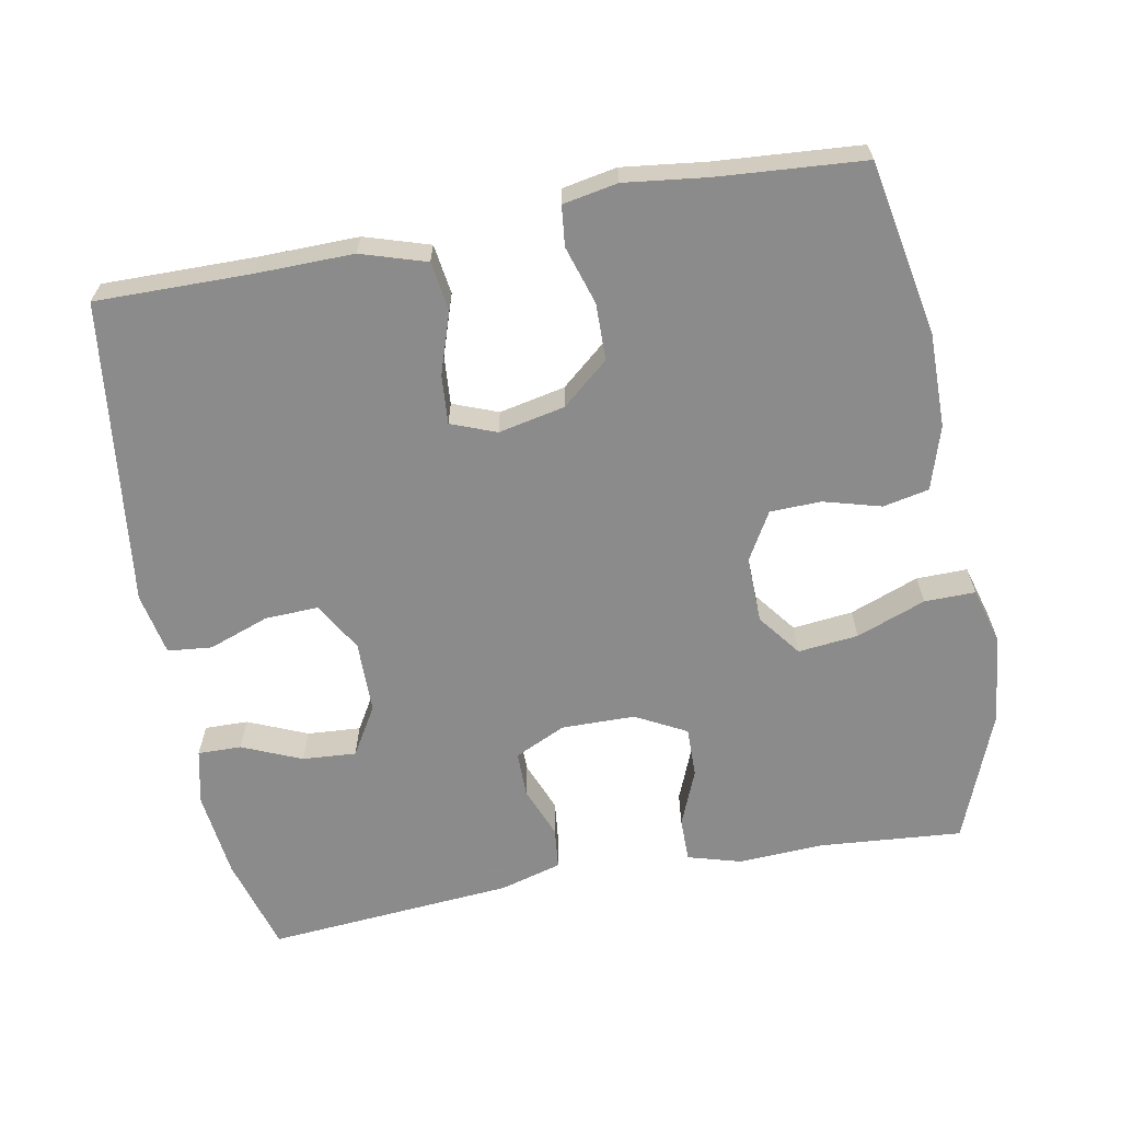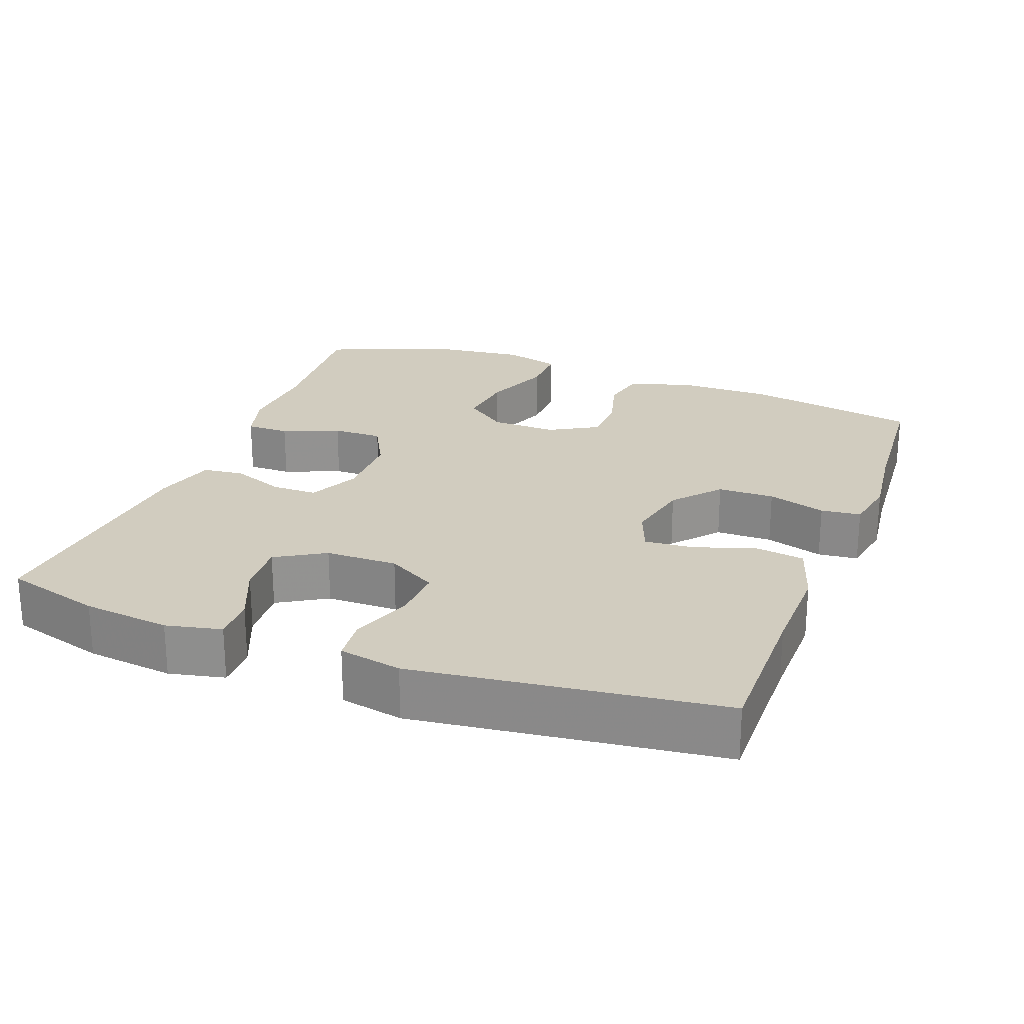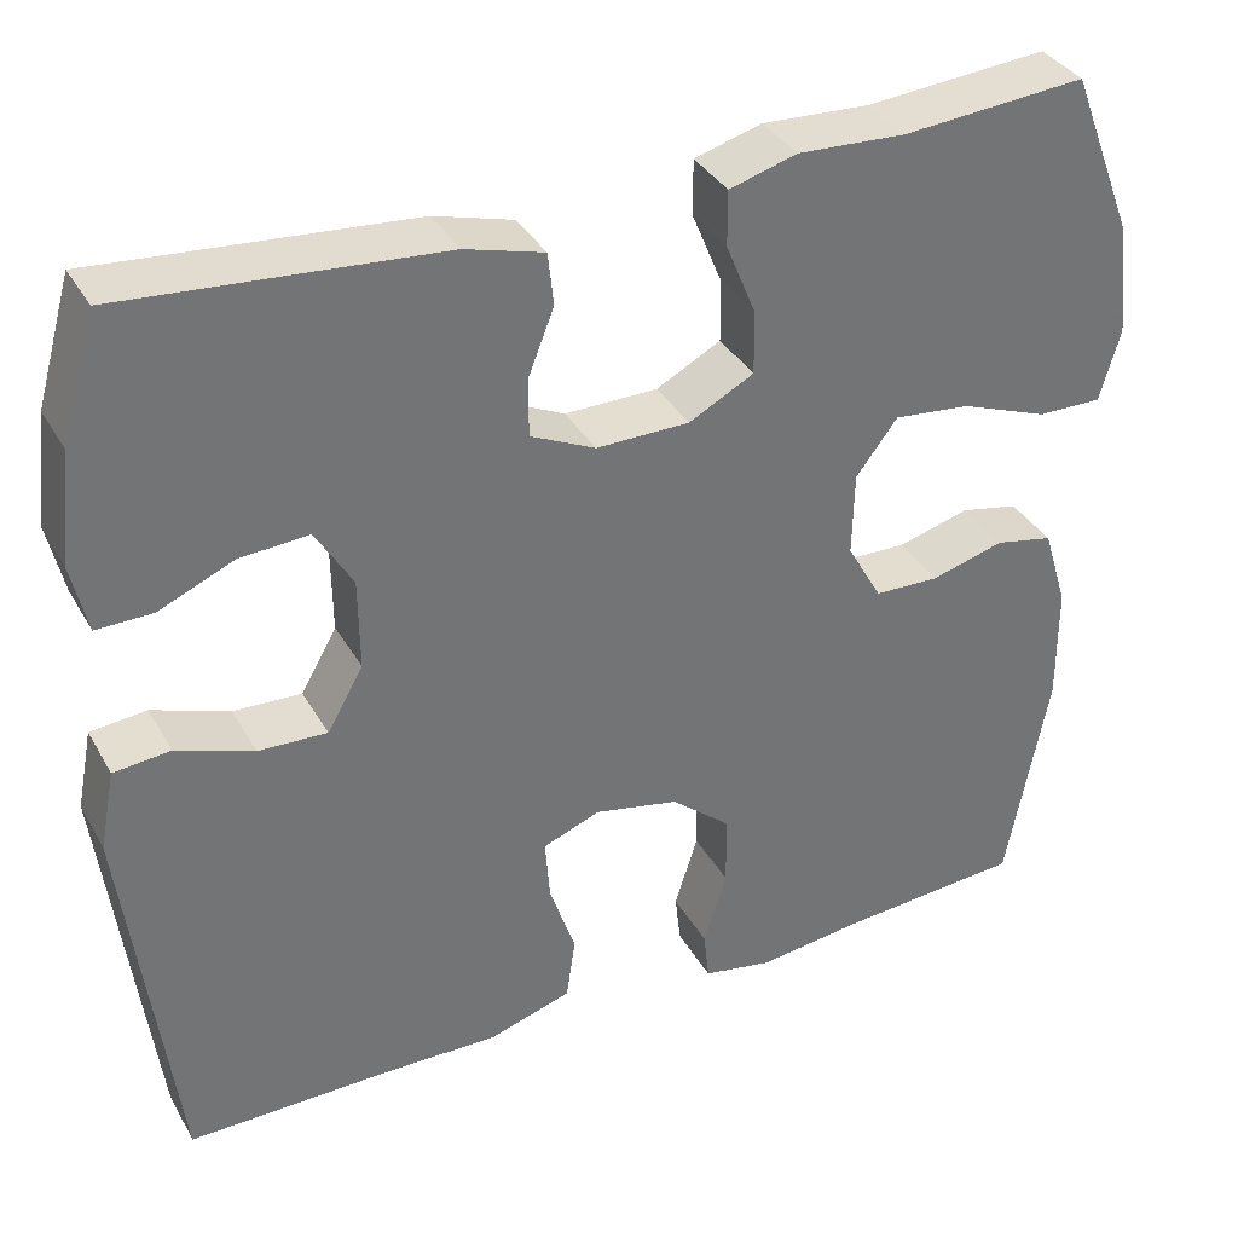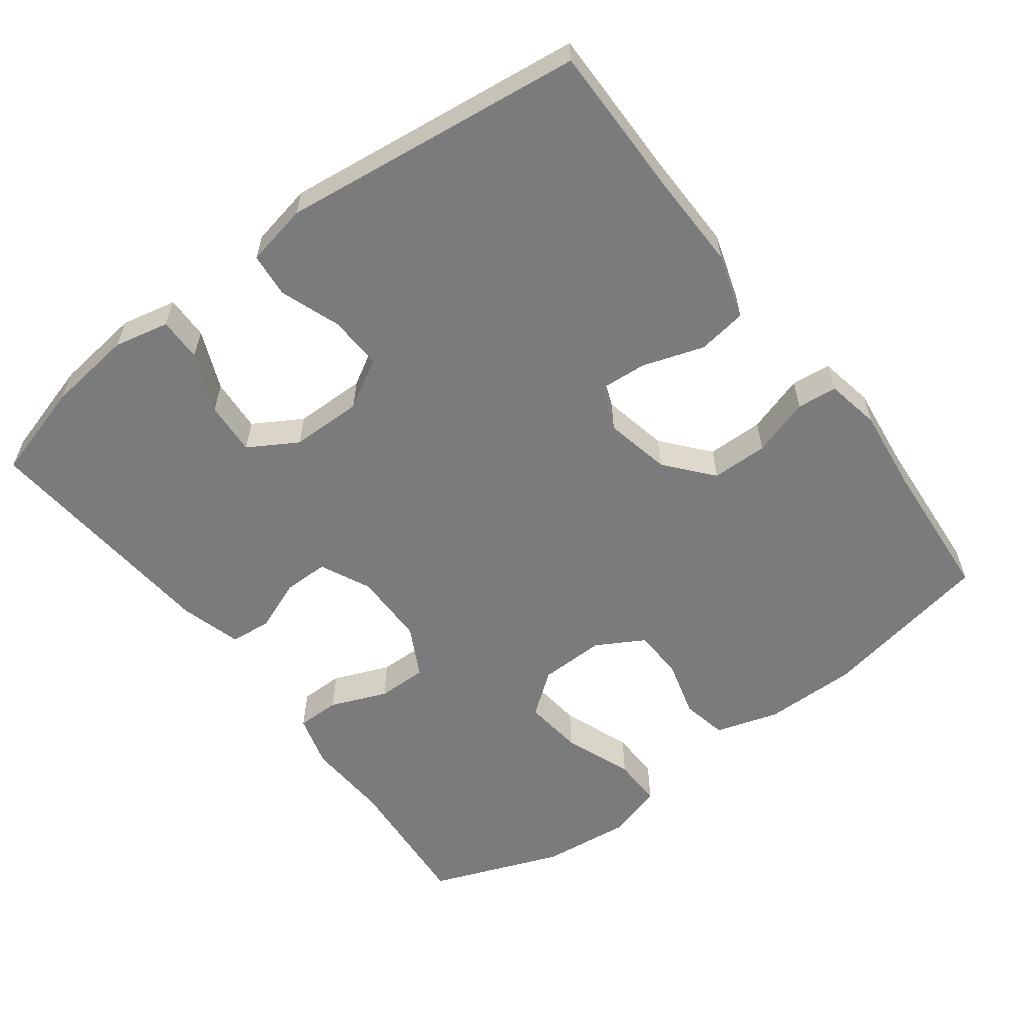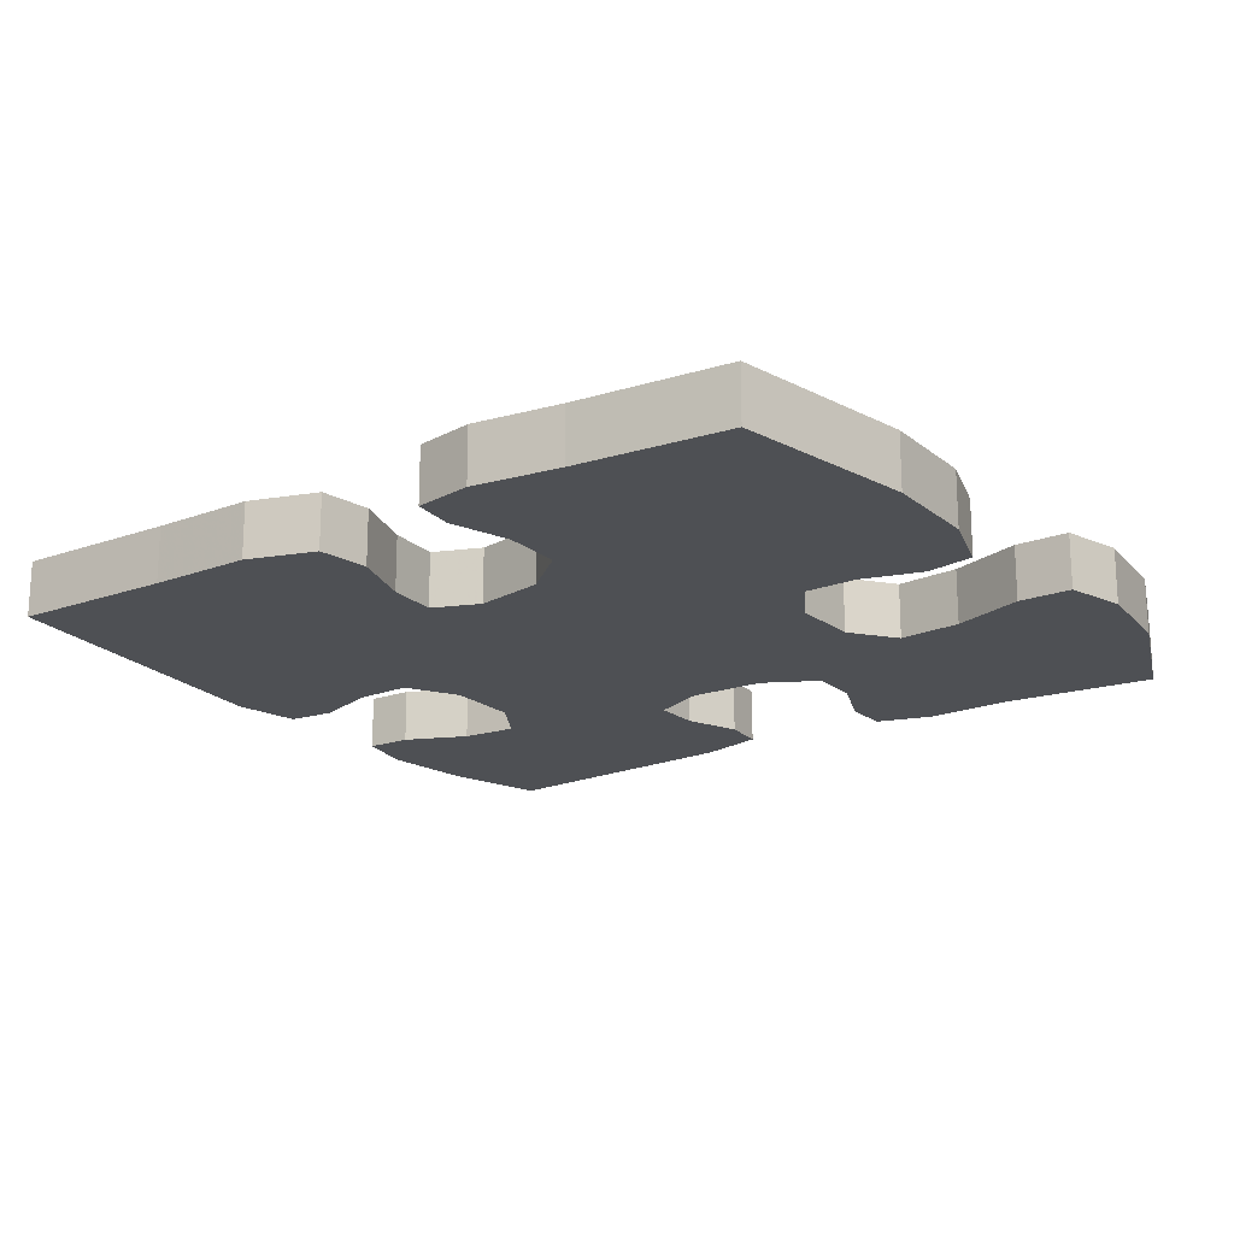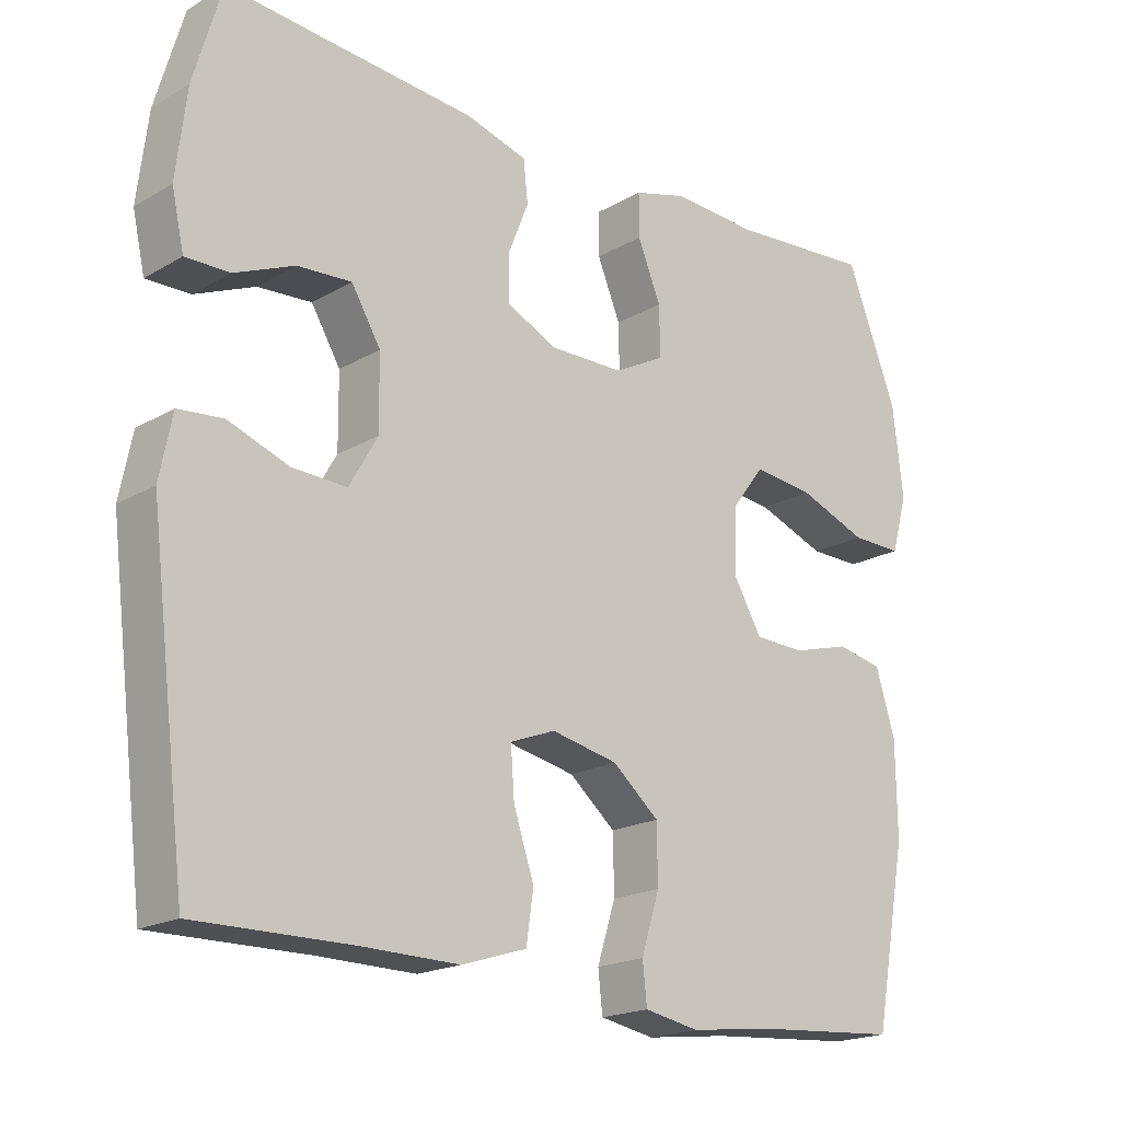
<metadata>
{"format":"obj","ext":"obj","renderer":"f3d","projection":"perspective","resolution":1024,"background":"white","views":[{"elev":-64.0,"azim":-169.4,"up":"+Y"},{"elev":23.8,"azim":110.7,"up":"+Y"},{"elev":35.8,"azim":153.7,"up":"+Z"},{"elev":-58.4,"azim":127.1,"up":"+Y"},{"elev":-18.7,"azim":-145.2,"up":"+Y"},{"elev":-19.3,"azim":137.3,"up":"+Z"}]}
</metadata>
<code>
v -0.5 0.07 -0.5
v -0.545 0.07 -0.26
v -0.544 0.07 -0.131
v -0.517 0.07 -0.044
v -0.454 0.07 -0.031
v -0.375 0.07 -0.053
v -0.305 0.07 -0.051
v -0.267 0.07 0.015
v -0.269 0.07 0.106
v -0.314 0.07 0.165
v -0.397 0.07 0.156
v -0.492 0.07 0.12
v -0.562 0.07 0.119
v -0.584 0.07 0.197
v -0.57 0.07 0.32
v -0.5 0.07 0.5
v -0.302 0.07 0.484
v -0.185 0.07 0.49
v -0.112 0.07 0.469
v -0.112 0.07 0.409
v -0.144 0.07 0.331
v -0.145 0.07 0.262
v -0.075 0.07 0.225
v 0.026 0.07 0.224
v 0.096 0.07 0.257
v 0.096 0.07 0.32
v 0.068 0.07 0.391
v 0.074 0.07 0.448
v 0.159 0.07 0.472
v 0.5 0.07 0.5
v 0.538 0.07 0.367
v 0.552 0.07 0.247
v 0.535 0.07 0.171
v 0.475 0.07 0.172
v 0.393 0.07 0.207
v 0.319 0.07 0.212
v 0.279 0.07 0.145
v 0.278 0.07 0.046
v 0.317 0.07 -0.022
v 0.391 0.07 -0.019
v 0.474 0.07 0.011
v 0.535 0.07 0.005
v 0.552 0.07 -0.081
v 0.5 0.07 -0.5
v 0.288 0.07 -0.498
v 0.154 0.07 -0.5
v 0.065 0.07 -0.472
v 0.055 0.07 -0.404
v 0.083 0.07 -0.32
v 0.088 0.07 -0.253
v 0.026 0.07 -0.229
v -0.065 0.07 -0.248
v -0.129 0.07 -0.302
v -0.13 0.07 -0.38
v -0.105 0.07 -0.46
v -0.111 0.07 -0.515
v -0.186 0.07 -0.529
v -0.3 0.07 -0.515
v -0.5 0 -0.5
v -0.545 0 -0.26
v -0.544 0 -0.131
v -0.517 0 -0.044
v -0.454 0 -0.031
v -0.375 0 -0.053
v -0.305 0 -0.051
v -0.267 0 0.015
v -0.269 0 0.106
v -0.314 0 0.165
v -0.397 0 0.156
v -0.492 0 0.12
v -0.562 0 0.119
v -0.584 0 0.197
v -0.57 0 0.32
v -0.5 0 0.5
v -0.302 0 0.484
v -0.185 0 0.49
v -0.112 0 0.469
v -0.112 0 0.409
v -0.144 0 0.331
v -0.145 0 0.262
v -0.075 0 0.225
v 0.026 0 0.224
v 0.096 0 0.257
v 0.096 0 0.32
v 0.068 0 0.391
v 0.074 0 0.448
v 0.159 0 0.472
v 0.5 0 0.5
v 0.538 0 0.367
v 0.552 0 0.247
v 0.535 0 0.171
v 0.475 0 0.172
v 0.393 0 0.207
v 0.319 0 0.212
v 0.279 0 0.145
v 0.278 0 0.046
v 0.317 0 -0.022
v 0.391 0 -0.019
v 0.474 0 0.011
v 0.535 0 0.005
v 0.552 0 -0.081
v 0.5 0 -0.5
v 0.288 0 -0.498
v 0.154 0 -0.5
v 0.065 0 -0.472
v 0.055 0 -0.404
v 0.083 0 -0.32
v 0.088 0 -0.253
v 0.026 0 -0.229
v -0.065 0 -0.248
v -0.129 0 -0.302
v -0.13 0 -0.38
v -0.105 0 -0.46
v -0.111 0 -0.515
v -0.186 0 -0.529
v -0.3 0 -0.515
f 55 56 57 58
f 54 55 58 1
f 53 54 1 2
f 52 53 2 3
f 51 52 3 4
f 46 47 48 49
f 45 46 49 50
f 44 45 50
f 43 44 50
f 40 41 42 43
f 39 40 43 50
f 38 39 50 51
f 32 33 34 35
f 32 35 36
f 31 32 36
f 30 31 36
f 29 30 36
f 26 27 28 29
f 25 26 29 36
f 24 25 36 37
f 18 19 20 21
f 17 18 21 22
f 16 17 22
f 15 16 22
f 14 15 22 23
f 11 12 13 14
f 10 11 14 23
f 51 4 5 6
f 51 6 7
f 38 51 7 8
f 37 38 8 9
f 23 24 37
f 9 10 23 37
f 116 115 114 113
f 59 116 113 112
f 60 59 112 111
f 61 60 111 110
f 62 61 110 109
f 107 106 105 104
f 108 107 104 103
f 108 103 102
f 108 102 101
f 101 100 99 98
f 108 101 98 97
f 109 108 97 96
f 93 92 91 90
f 94 93 90
f 94 90 89
f 94 89 88
f 94 88 87
f 87 86 85 84
f 94 87 84 83
f 95 94 83 82
f 79 78 77 76
f 80 79 76 75
f 80 75 74
f 80 74 73
f 81 80 73 72
f 72 71 70 69
f 81 72 69 68
f 64 63 62 109
f 65 64 109
f 66 65 109 96
f 67 66 96 95
f 95 82 81
f 95 81 68 67
f 1 59 60 2
f 2 60 61 3
f 3 61 62 4
f 4 62 63 5
f 5 63 64 6
f 6 64 65 7
f 7 65 66 8
f 8 66 67 9
f 9 67 68 10
f 10 68 69 11
f 11 69 70 12
f 12 70 71 13
f 13 71 72 14
f 14 72 73 15
f 15 73 74 16
f 16 74 75 17
f 17 75 76 18
f 18 76 77 19
f 19 77 78 20
f 20 78 79 21
f 21 79 80 22
f 22 80 81 23
f 23 81 82 24
f 24 82 83 25
f 25 83 84 26
f 26 84 85 27
f 27 85 86 28
f 28 86 87 29
f 29 87 88 30
f 30 88 89 31
f 31 89 90 32
f 32 90 91 33
f 33 91 92 34
f 34 92 93 35
f 35 93 94 36
f 36 94 95 37
f 37 95 96 38
f 38 96 97 39
f 39 97 98 40
f 40 98 99 41
f 41 99 100 42
f 42 100 101 43
f 43 101 102 44
f 44 102 103 45
f 45 103 104 46
f 46 104 105 47
f 47 105 106 48
f 48 106 107 49
f 49 107 108 50
f 50 108 109 51
f 51 109 110 52
f 52 110 111 53
f 53 111 112 54
f 54 112 113 55
f 55 113 114 56
f 56 114 115 57
f 57 115 116 58
f 58 116 59 1

</code>
